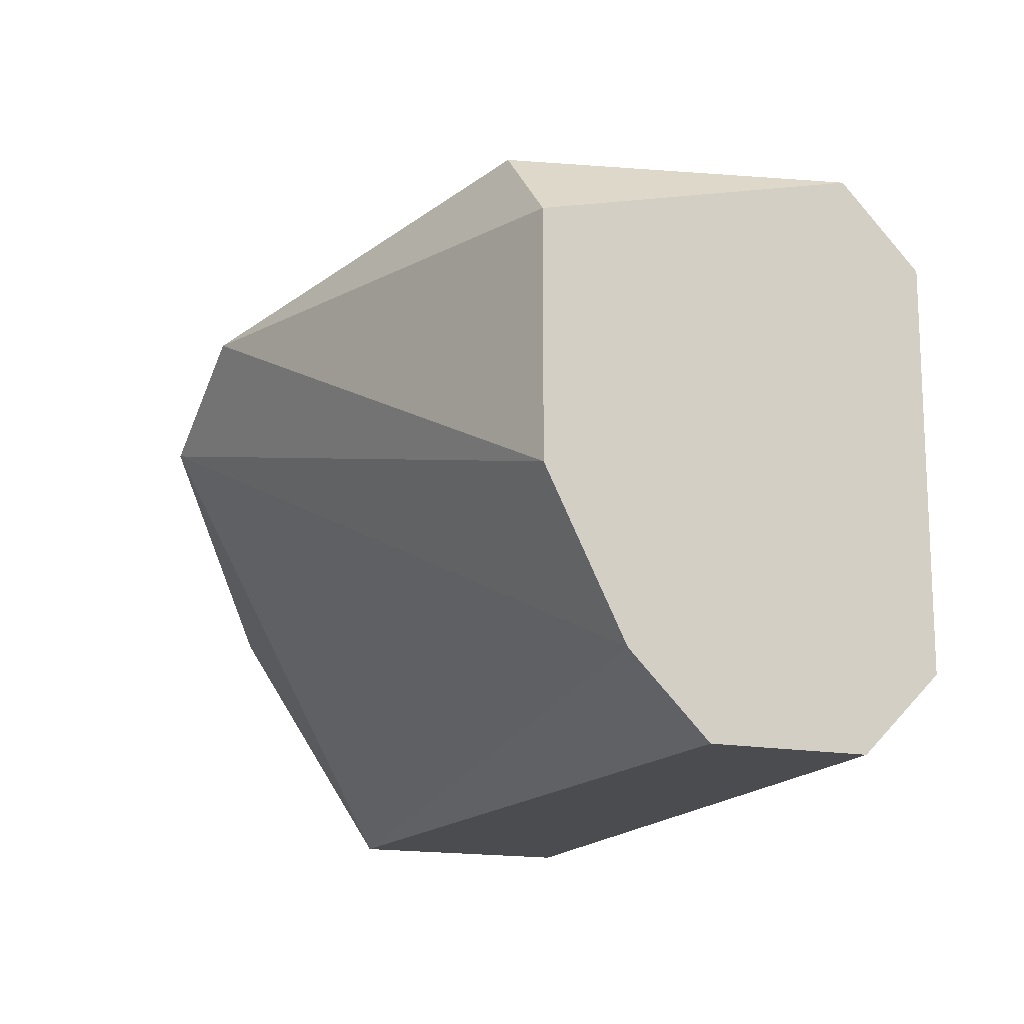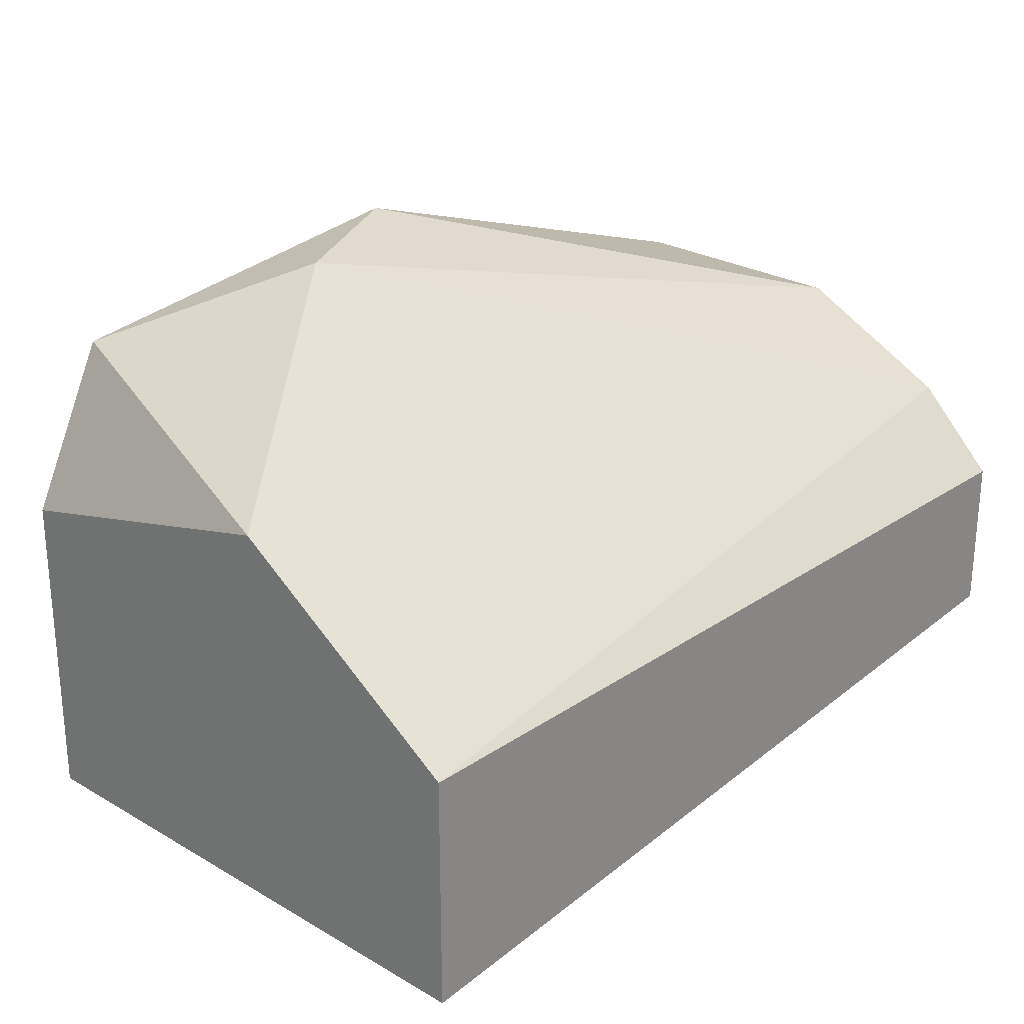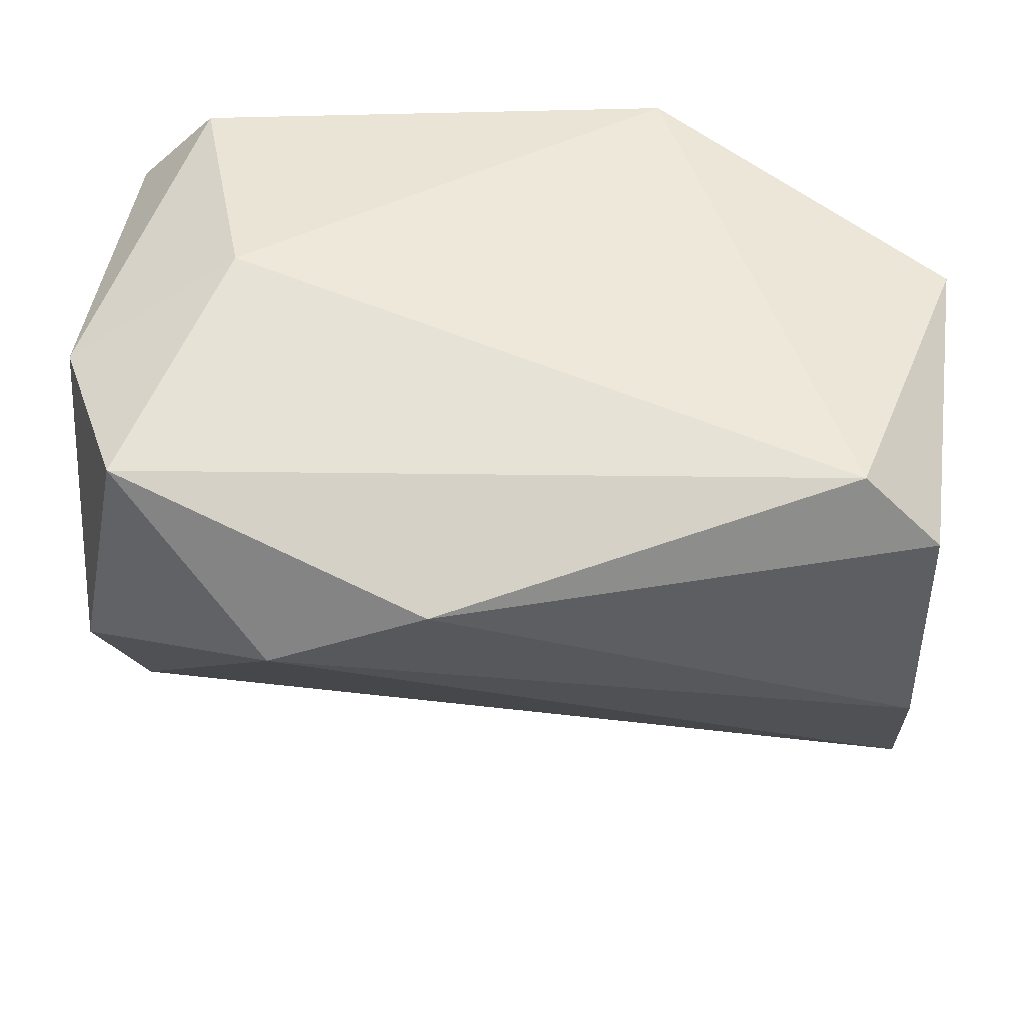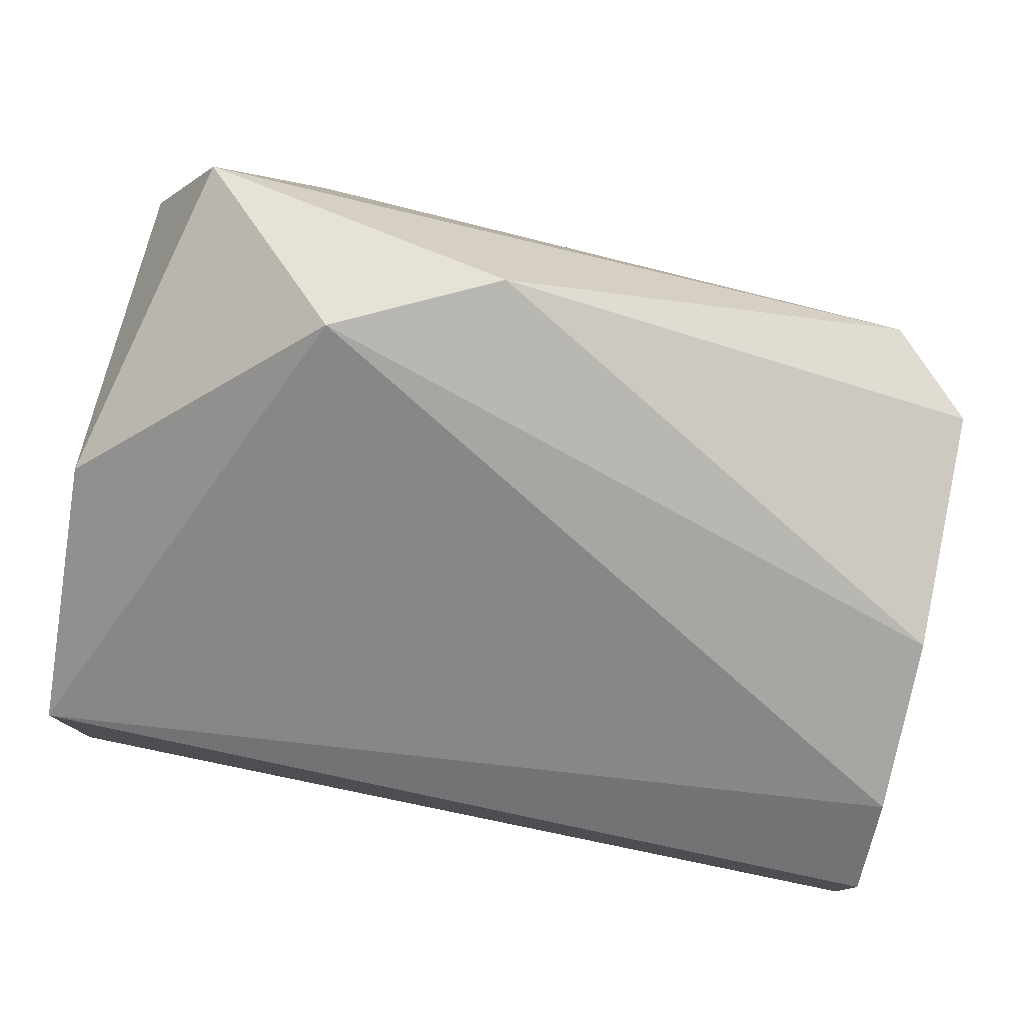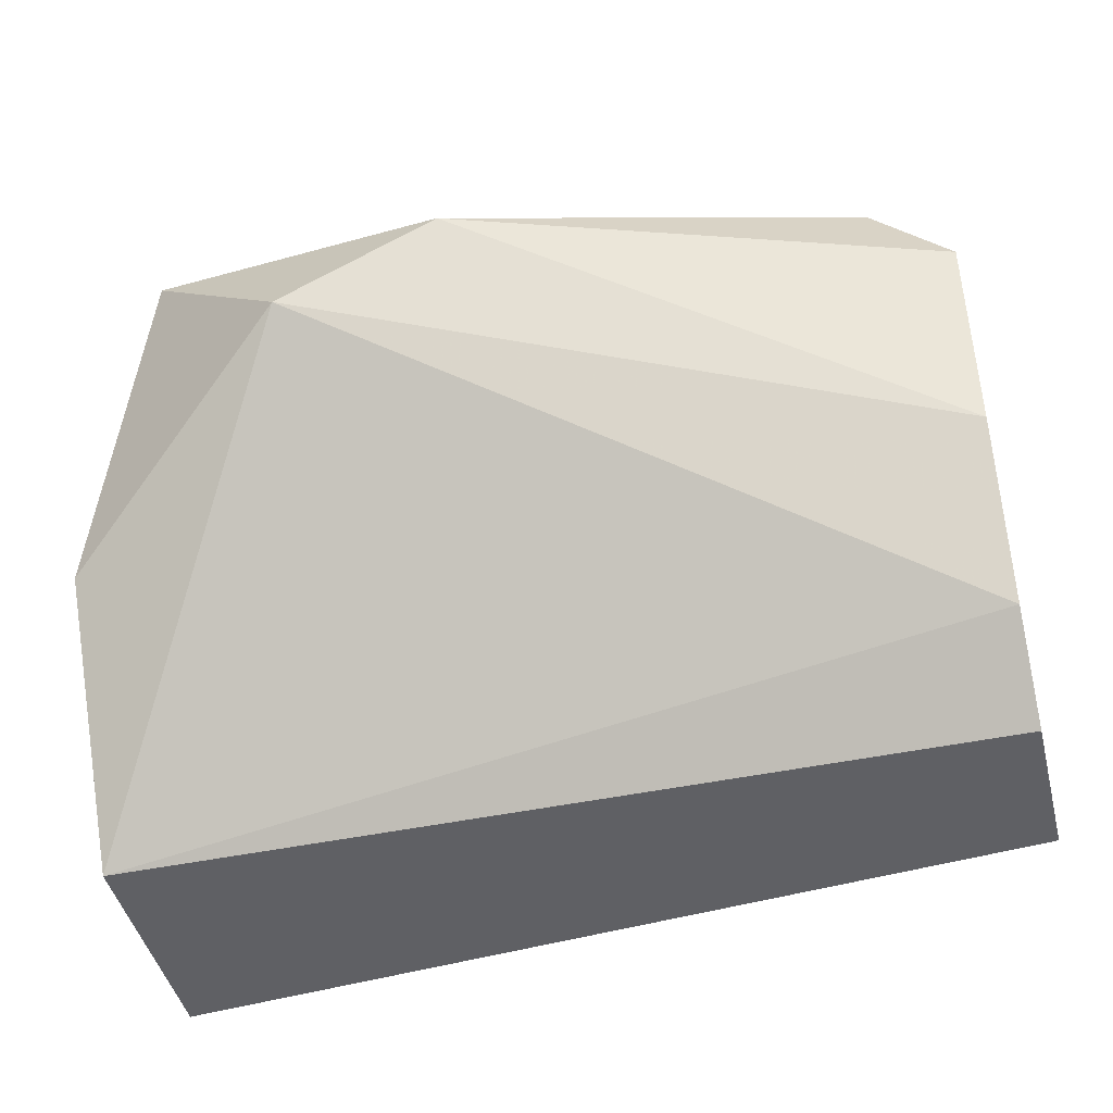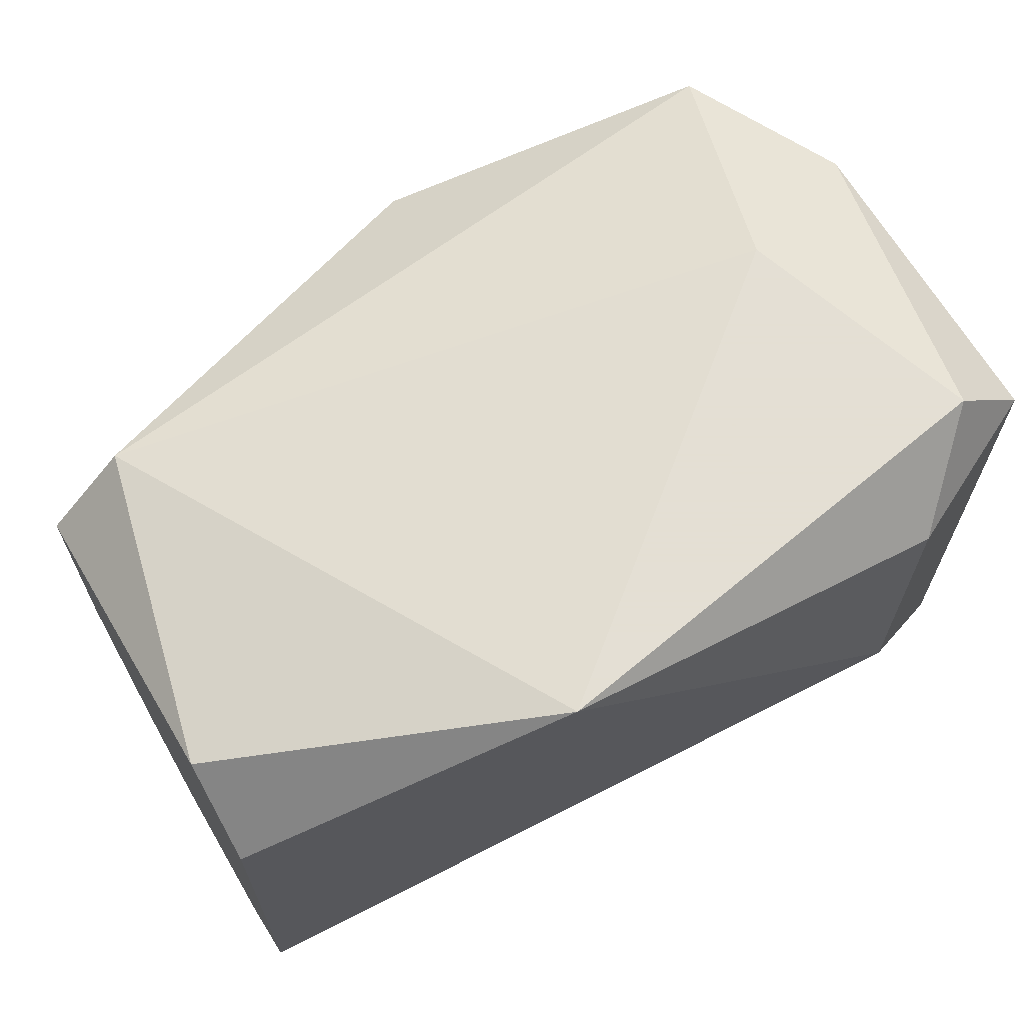
<metadata>
{"format":"obj","ext":"obj","renderer":"f3d","projection":"perspective","resolution":1024,"background":"white","views":[{"elev":-15.1,"azim":66.6,"up":"+Y"},{"elev":26.0,"azim":-47.2,"up":"+Z"},{"elev":43.8,"azim":7.2,"up":"+Y"},{"elev":78.7,"azim":11.9,"up":"+Z"},{"elev":-44.7,"azim":13.8,"up":"+Y"},{"elev":66.3,"azim":149.5,"up":"+Y"}]}
</metadata>
<code>
v -0.04995 0.07703 0.003625
v -0.05695 0.0747 -0.001038
v -0.05695 0.07781 -0.001038
v -0.05772 0.07781 0.004402
v -0.0585 0.07237 0.002071
v -0.04995 0.07315 -0.000261
v -0.05306 0.07859 -0.001038
v -0.04995 0.07315 0.002848
v -0.05617 0.07626 0.00518
v -0.0585 0.07237 -0.000261
v -0.0585 0.07781 -0.000261
v -0.04995 0.07781 0.000517
v -0.05073 0.07781 0.003625
v -0.04995 0.07237 0.000517
v -0.05695 0.07859 0.002071
v -0.0585 0.0747 0.003625
v -0.05462 0.07703 0.00518
v -0.05772 0.07859 -0.000261
v -0.04995 0.07237 0.002071
v -0.04995 0.0747 0.003625
v -0.0585 0.07781 0.002848
v -0.04995 0.07703 -0.000261
f 7 12 22
f 2 3 7
f 6 2 7
f 6 1 8
f 5 8 9
f 3 2 10
f 2 6 10
f 3 10 11
f 10 5 11
f 1 6 12
f 12 7 13
f 1 12 13
f 6 8 14
f 5 10 14
f 10 6 14
f 13 7 15
f 4 13 15
f 9 4 16
f 5 9 16
f 11 5 16
f 4 9 17
f 13 4 17
f 1 13 17
f 7 3 18
f 3 11 18
f 15 7 18
f 8 5 19
f 5 14 19
f 14 8 19
f 8 1 20
f 9 8 20
f 1 17 20
f 17 9 20
f 4 15 21
f 16 4 21
f 11 16 21
f 18 11 21
f 15 18 21
f 6 7 22
f 12 6 22

</code>
